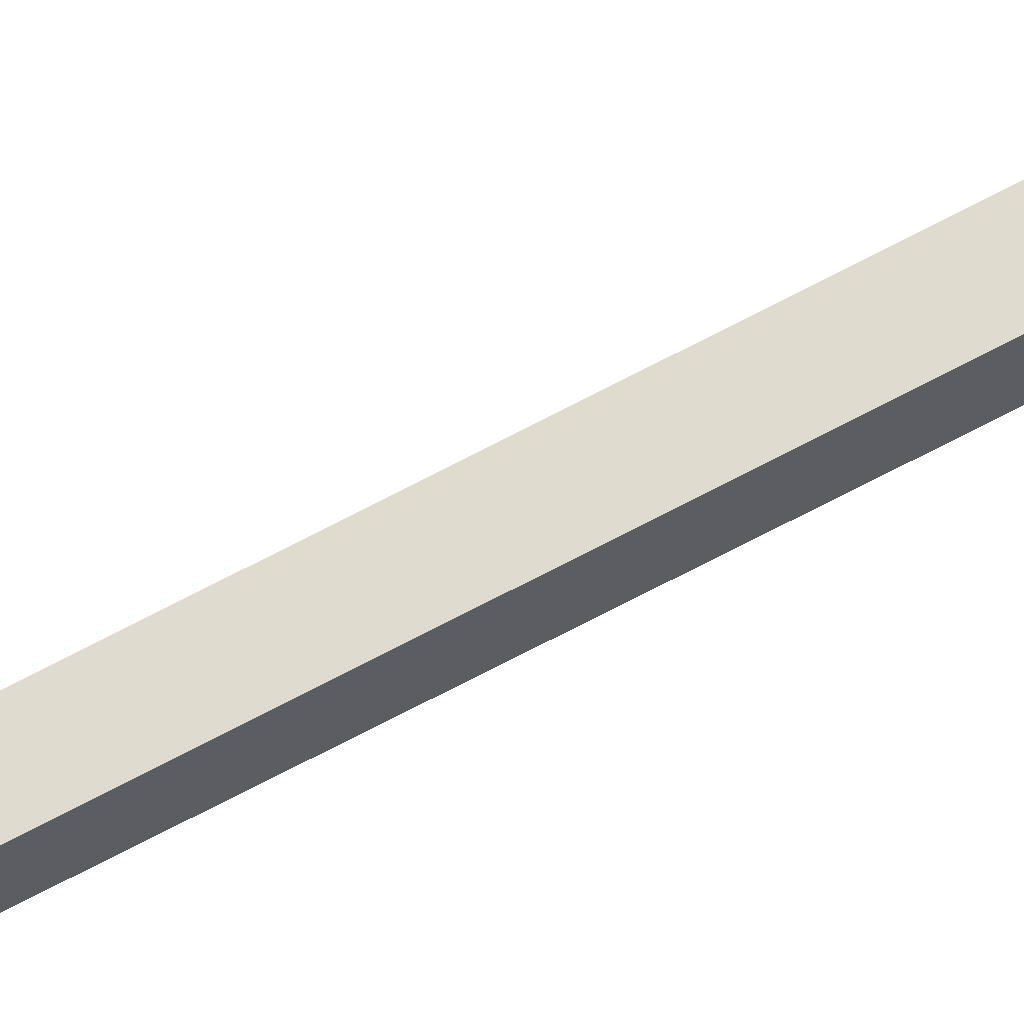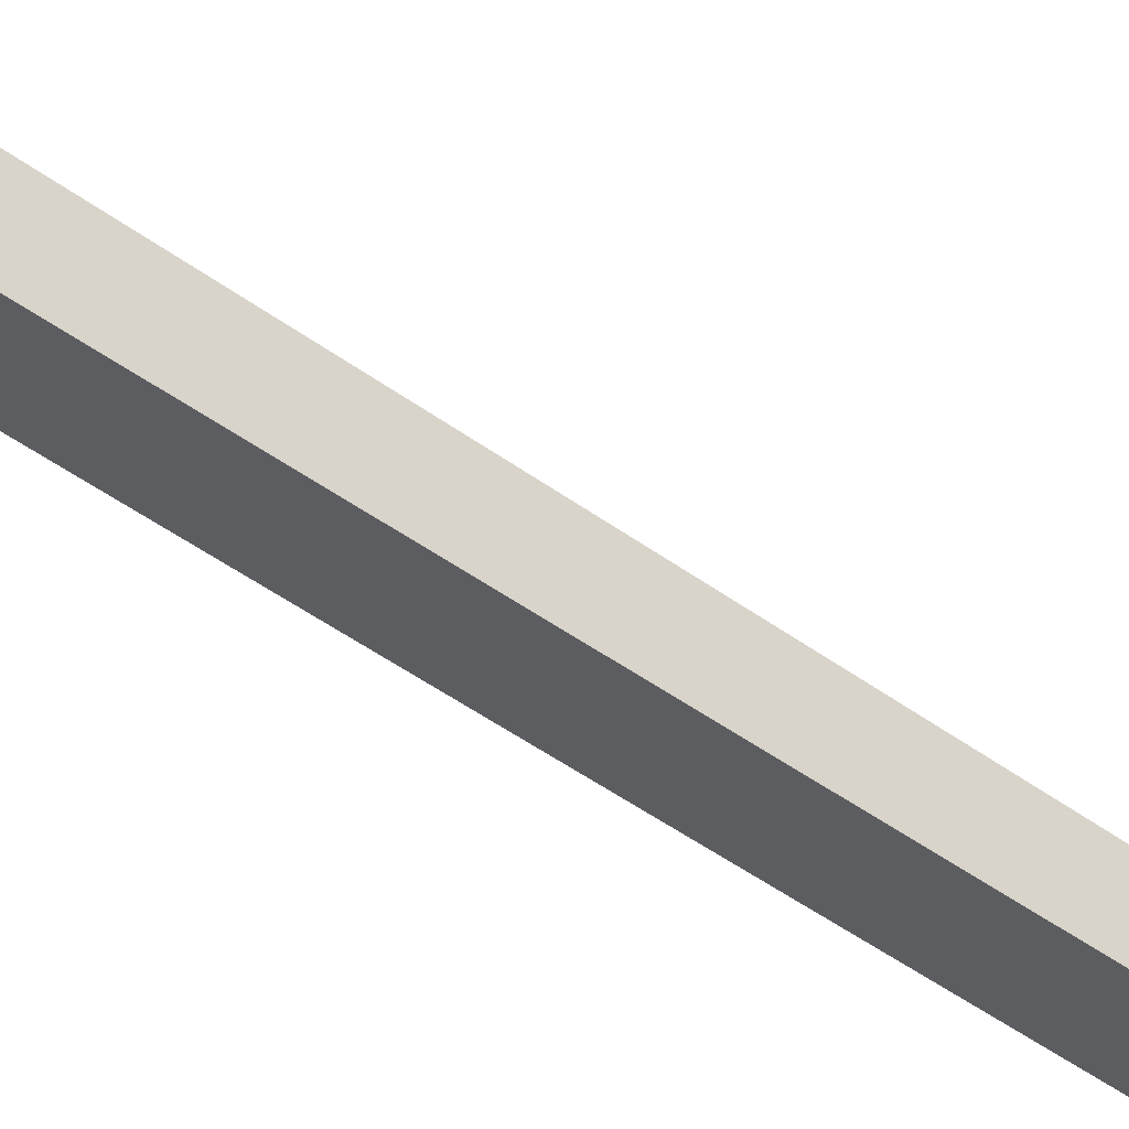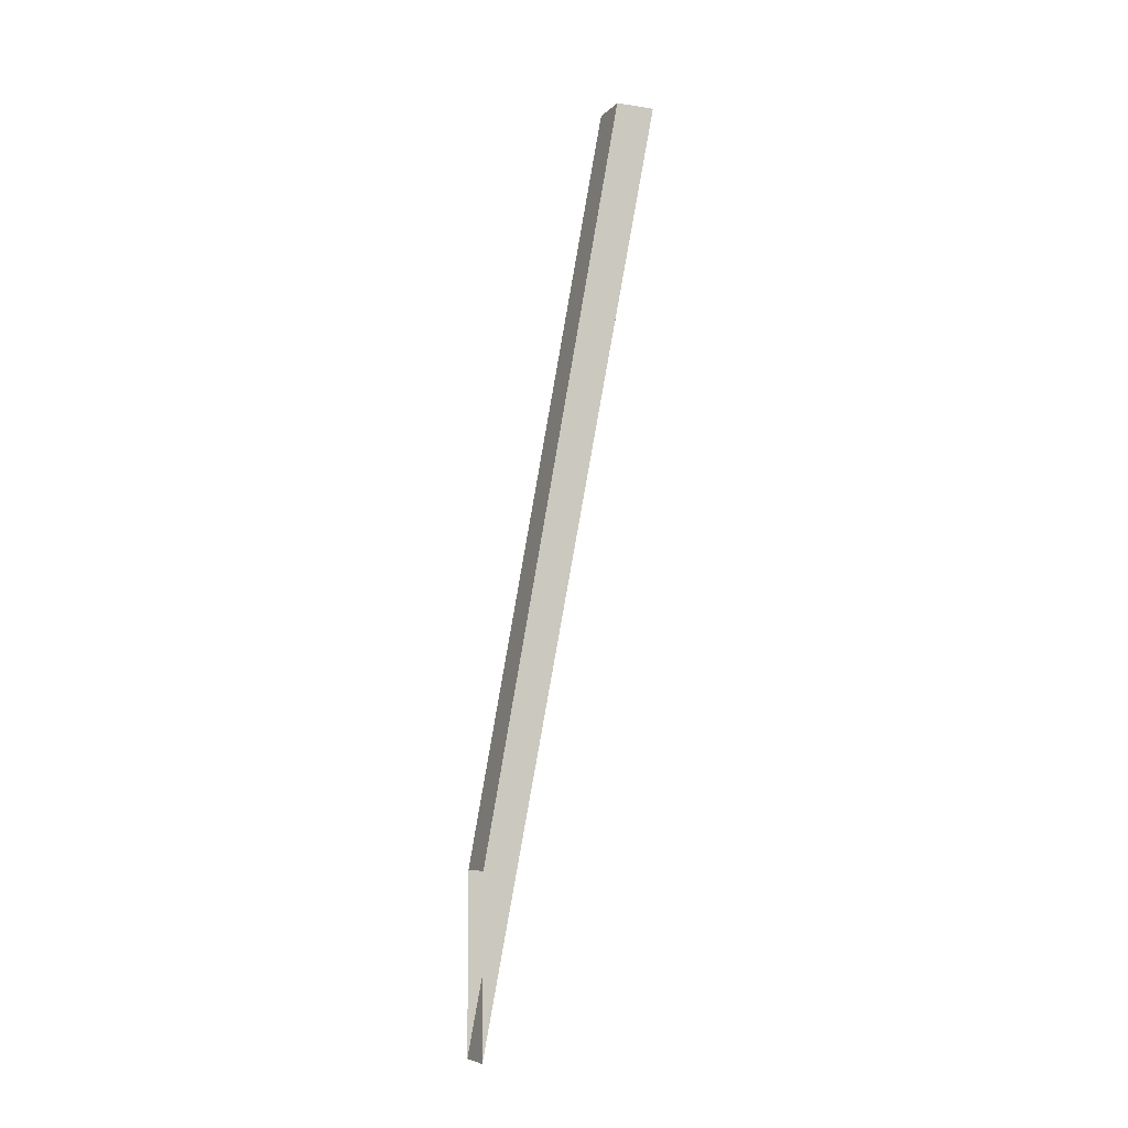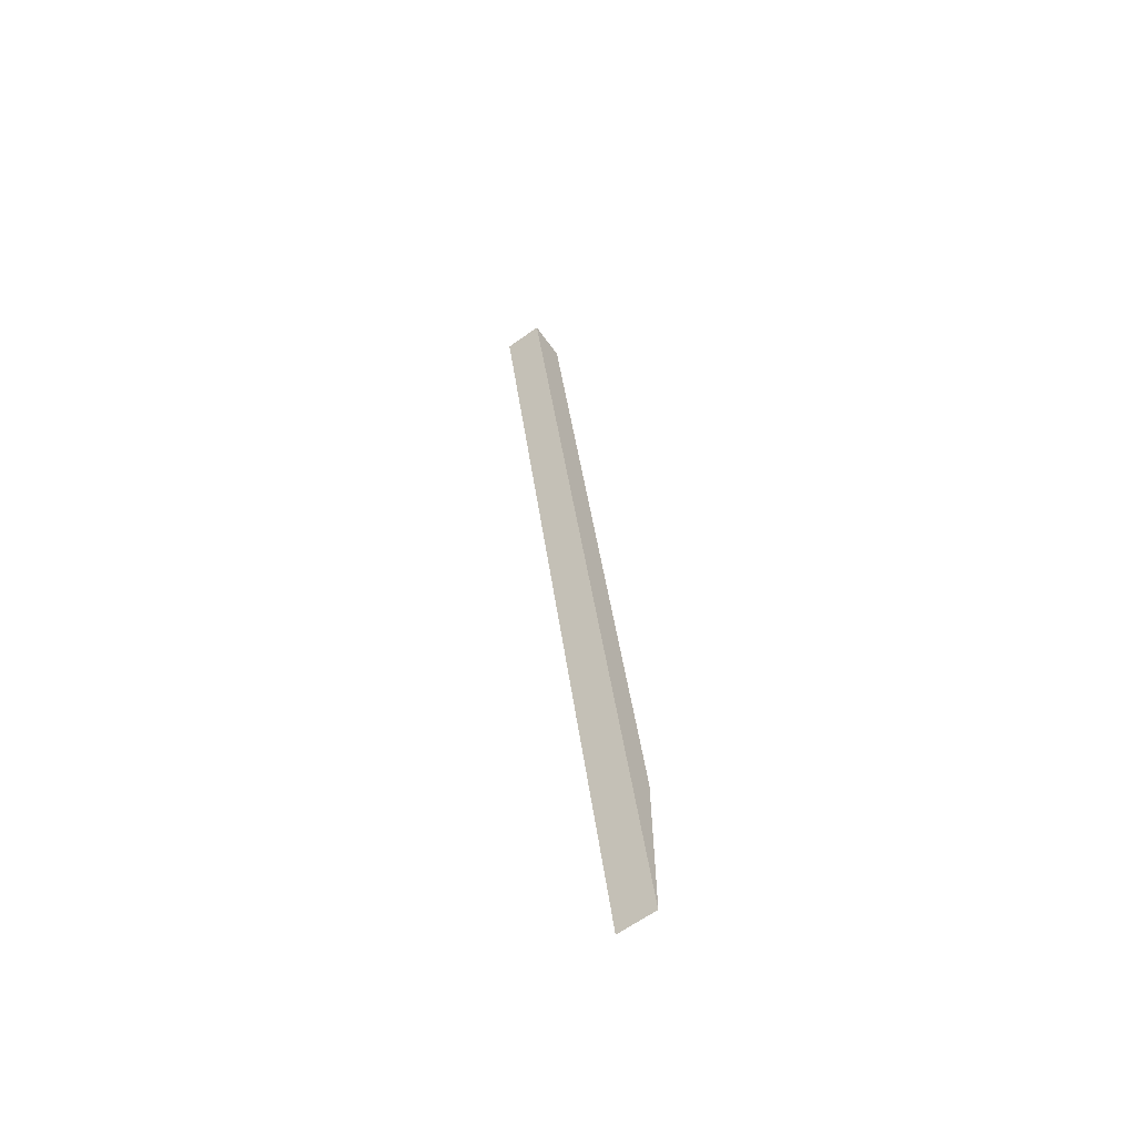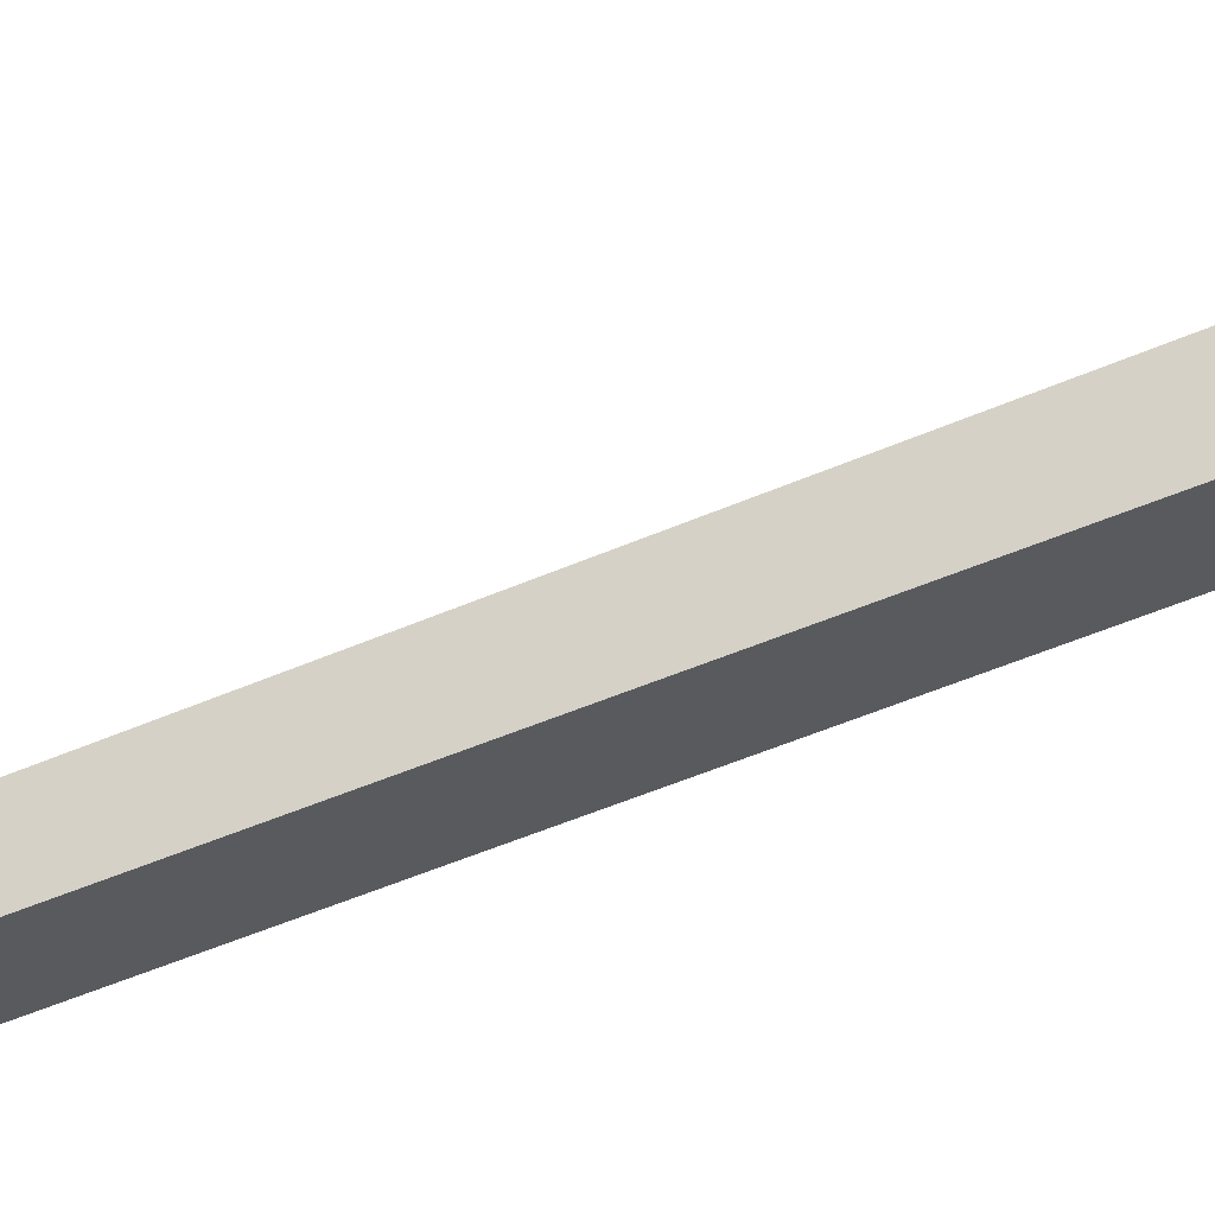
<metadata>
{"format":"obj","ext":"obj","renderer":"f3d","projection":"perspective","resolution":1024,"background":"white","views":[{"elev":59.4,"azim":65.5,"up":"+Z"},{"elev":-31.4,"azim":-127.9,"up":"+Z"},{"elev":-7.4,"azim":-113.0,"up":"+Y"},{"elev":-64.0,"azim":35.9,"up":"+Y"},{"elev":-30.0,"azim":111.1,"up":"+Z"}]}
</metadata>
<code>
v 0.03125 -1.469 -0.5
v 0.03125 0 -0.2812
v 0.03125 0 -0.2188
v -0.03125 0 -0.2188
v -0.03125 -1.469 -0.5
v -0.03125 -1.195 -0.5
v -0.03125 0 -0.2812
v 0.03125 -1.195 -0.5
f 1 2 3
f 1 3 4
f 1 4 5
f 5 4 6
f 6 4 7
f 6 7 2
f 6 2 8
f 8 2 1

</code>
